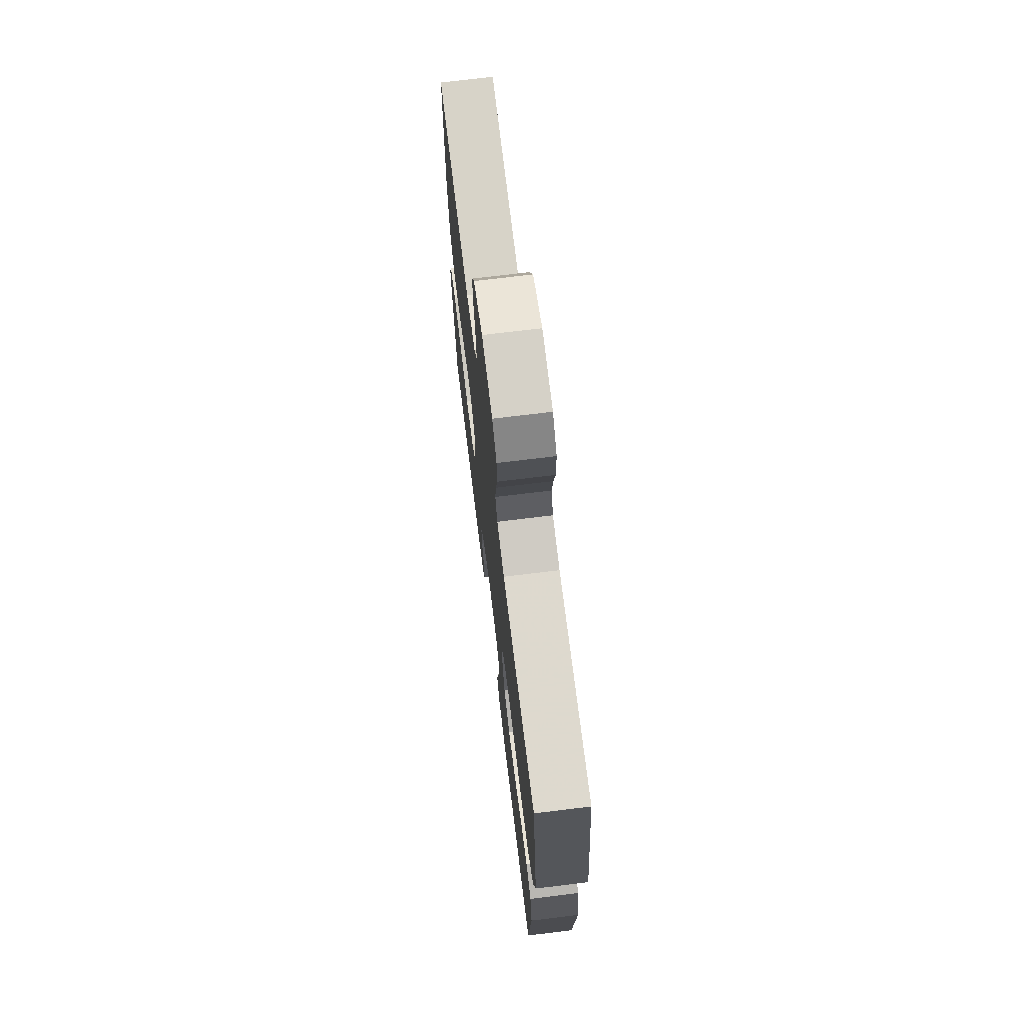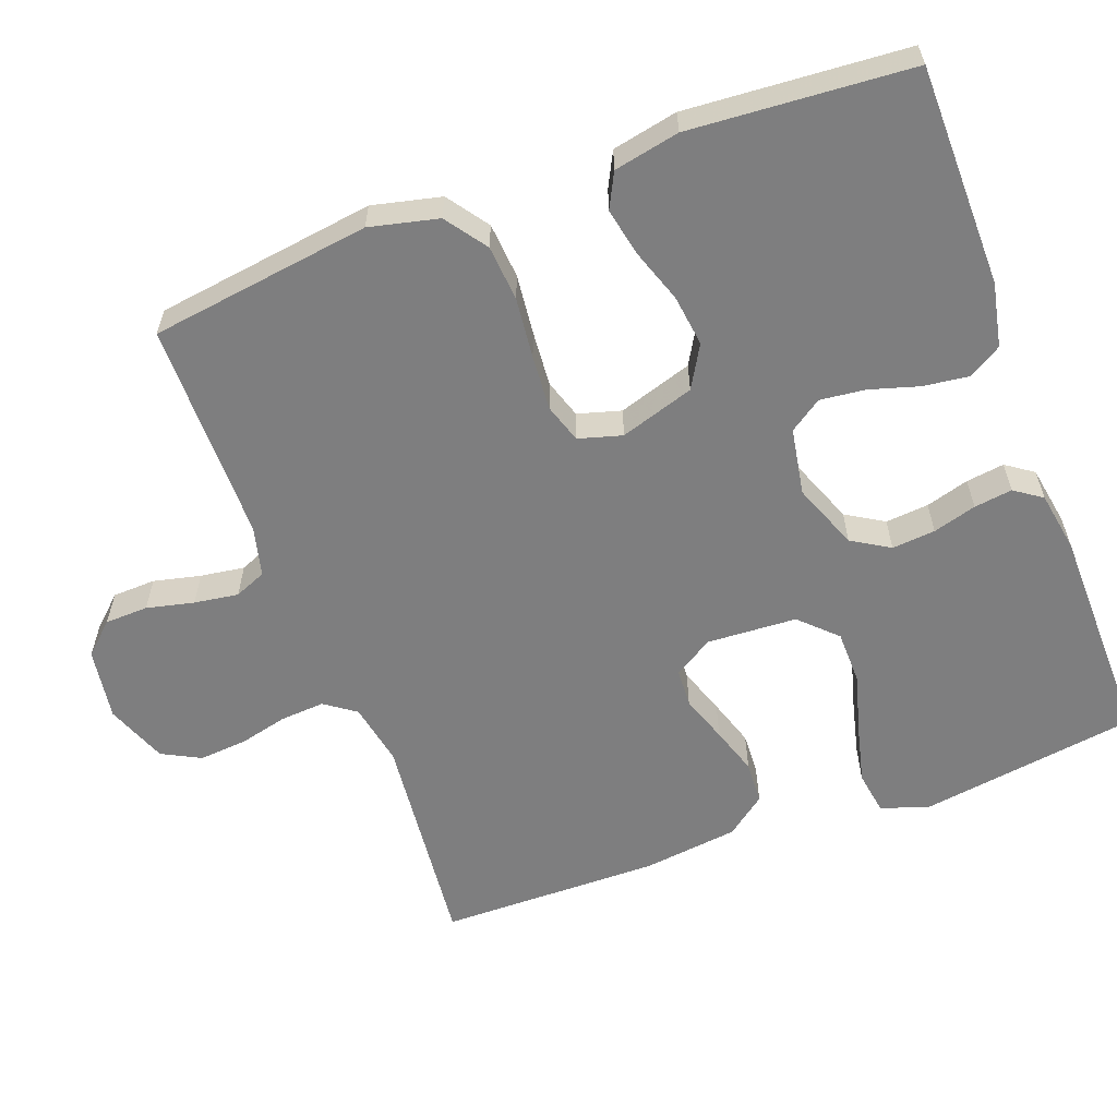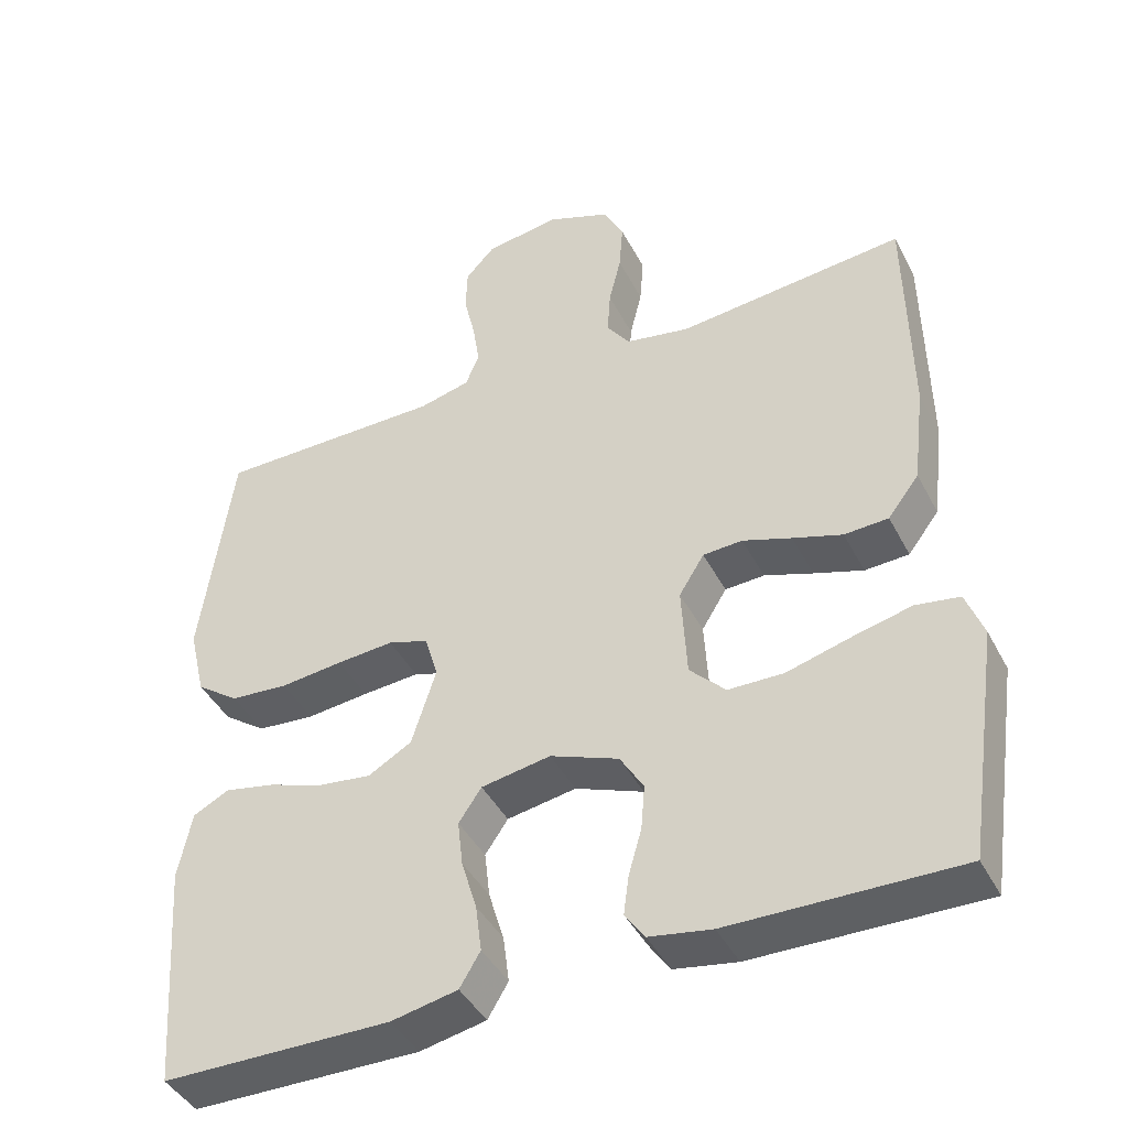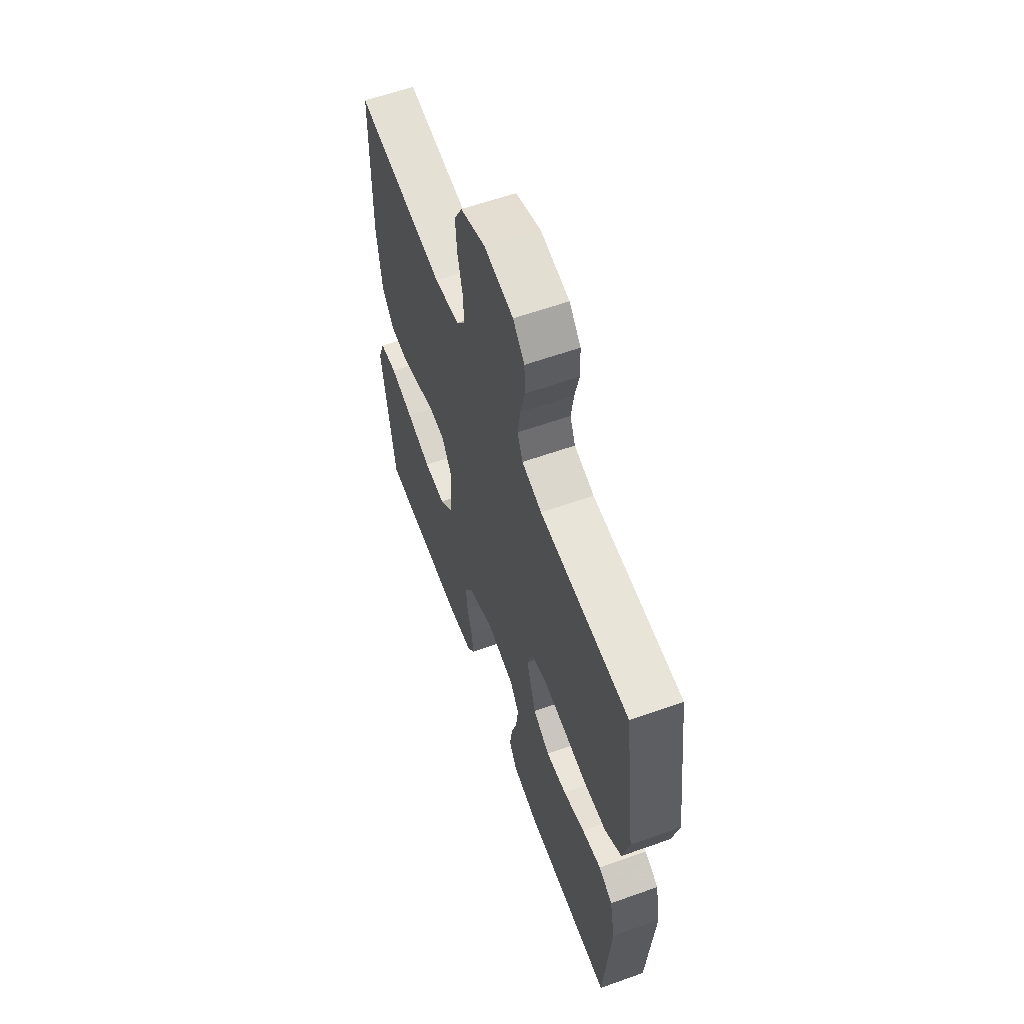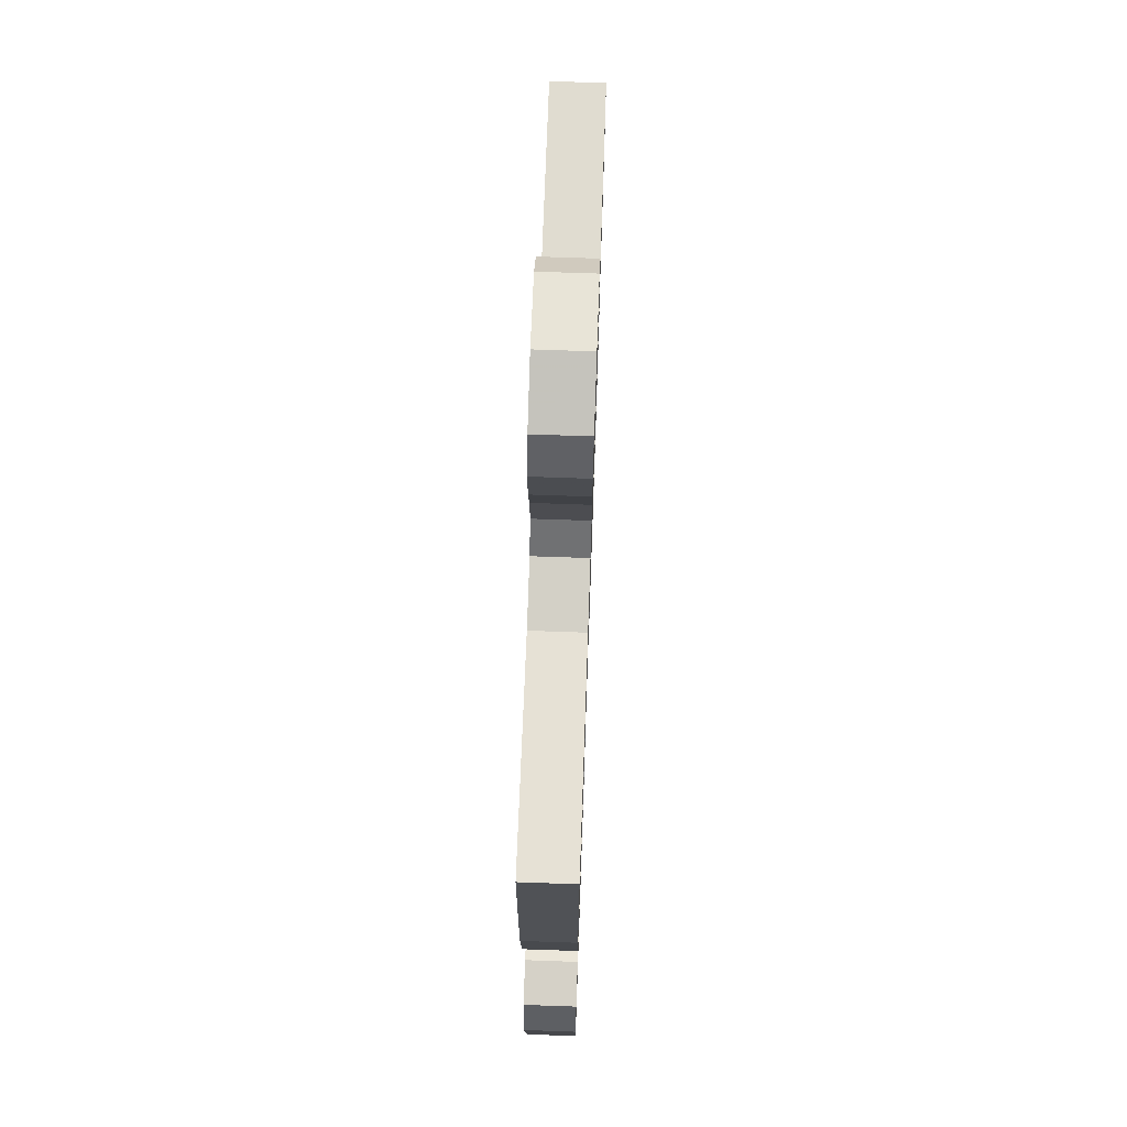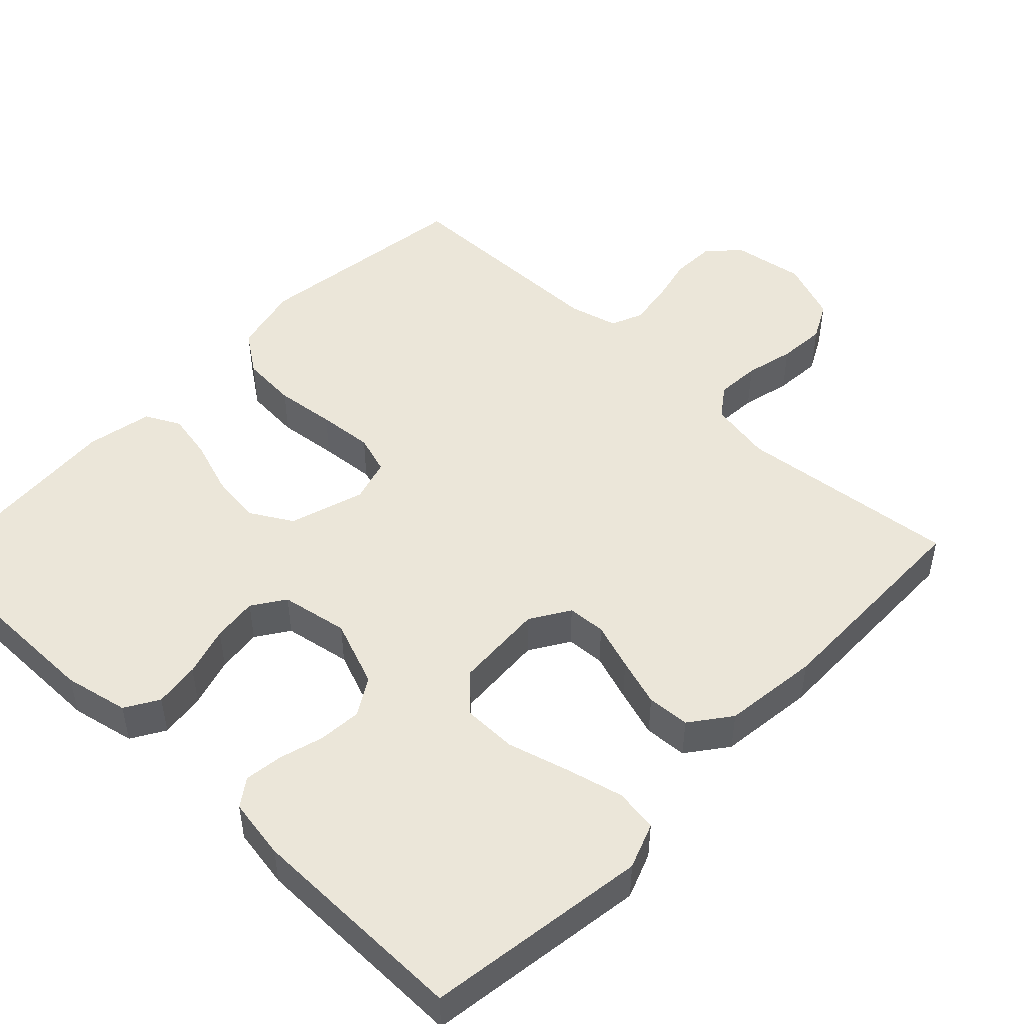
<metadata>
{"format":"obj","ext":"obj","renderer":"f3d","projection":"perspective","resolution":1024,"background":"white","views":[{"elev":71.3,"azim":83.0,"up":"+Z"},{"elev":-59.5,"azim":110.5,"up":"+Y"},{"elev":-42.7,"azim":-154.2,"up":"+Z"},{"elev":60.3,"azim":70.0,"up":"+Z"},{"elev":70.1,"azim":-88.0,"up":"+Z"},{"elev":48.5,"azim":-136.4,"up":"+Y"}]}
</metadata>
<code>
v 0.5 0.07 -0.5
v 0.2 0.07 -0.502
v 0.113 0.07 -0.484
v 0.086 0.07 -0.439
v 0.094 0.07 -0.377
v 0.114 0.07 -0.31
v 0.121 0.07 -0.249
v 0.091 0.07 -0.205
v 0 0.07 -0.189
v -0.09 0.07 -0.224
v -0.121 0.07 -0.275
v -0.116 0.07 -0.334
v -0.099 0.07 -0.393
v -0.092 0.07 -0.445
v -0.118 0.07 -0.482
v -0.2 0.07 -0.496
v -0.5 0.07 -0.5
v -0.544 0.07 -0.2
v -0.521 0.07 -0.138
v -0.463 0.07 -0.129
v -0.385 0.07 -0.148
v -0.302 0.07 -0.171
v -0.229 0.07 -0.17
v -0.182 0.07 -0.122
v -0.175 0.07 0
v -0.208 0.07 0.053
v -0.26 0.07 0.056
v -0.324 0.07 0.034
v -0.389 0.07 0.013
v -0.447 0.07 0.016
v -0.488 0.07 0.07
v -0.504 0.07 0.2
v -0.5 0.07 0.5
v -0.2 0.07 0.469
v -0.115 0.07 0.485
v -0.085 0.07 0.527
v -0.089 0.07 0.587
v -0.105 0.07 0.653
v -0.11 0.07 0.718
v -0.083 0.07 0.77
v 0 0.07 0.802
v 0.098 0.07 0.787
v 0.137 0.07 0.745
v 0.139 0.07 0.686
v 0.124 0.07 0.622
v 0.115 0.07 0.562
v 0.133 0.07 0.519
v 0.2 0.07 0.502
v 0.5 0.07 0.5
v 0.541 0.07 0.2
v 0.519 0.07 0.107
v 0.463 0.07 0.067
v 0.387 0.07 0.061
v 0.305 0.07 0.07
v 0.23 0.07 0.076
v 0.177 0.07 0.059
v 0.16 0.07 0
v 0.192 0.07 -0.101
v 0.249 0.07 -0.134
v 0.319 0.07 -0.125
v 0.392 0.07 -0.1
v 0.457 0.07 -0.087
v 0.504 0.07 -0.111
v 0.522 0.07 -0.2
v 0.5 0 -0.5
v 0.2 0 -0.502
v 0.113 0 -0.484
v 0.086 0 -0.439
v 0.094 0 -0.377
v 0.114 0 -0.31
v 0.121 0 -0.249
v 0.091 0 -0.205
v 0 0 -0.189
v -0.09 0 -0.224
v -0.121 0 -0.275
v -0.116 0 -0.334
v -0.099 0 -0.393
v -0.092 0 -0.445
v -0.118 0 -0.482
v -0.2 0 -0.496
v -0.5 0 -0.5
v -0.544 0 -0.2
v -0.521 0 -0.138
v -0.463 0 -0.129
v -0.385 0 -0.148
v -0.302 0 -0.171
v -0.229 0 -0.17
v -0.182 0 -0.122
v -0.175 0 0
v -0.208 0 0.053
v -0.26 0 0.056
v -0.324 0 0.034
v -0.389 0 0.013
v -0.447 0 0.016
v -0.488 0 0.07
v -0.504 0 0.2
v -0.5 0 0.5
v -0.2 0 0.469
v -0.115 0 0.485
v -0.085 0 0.527
v -0.089 0 0.587
v -0.105 0 0.653
v -0.11 0 0.718
v -0.083 0 0.77
v 0 0 0.802
v 0.098 0 0.787
v 0.137 0 0.745
v 0.139 0 0.686
v 0.124 0 0.622
v 0.115 0 0.562
v 0.133 0 0.519
v 0.2 0 0.502
v 0.5 0 0.5
v 0.541 0 0.2
v 0.519 0 0.107
v 0.463 0 0.067
v 0.387 0 0.061
v 0.305 0 0.07
v 0.23 0 0.076
v 0.177 0 0.059
v 0.16 0 0
v 0.192 0 -0.101
v 0.249 0 -0.134
v 0.319 0 -0.125
v 0.392 0 -0.1
v 0.457 0 -0.087
v 0.504 0 -0.111
v 0.522 0 -0.2
f 60 61 62 63
f 59 60 63 64
f 51 52 53 54
f 51 54 55
f 48 49 50 51
f 47 48 51 55
f 46 47 55 56
f 42 43 44 45
f 42 45 46
f 41 42 46
f 37 38 39 40
f 36 37 40 41
f 31 32 33 34
f 31 34 35
f 30 31 35
f 27 28 29 30
f 27 30 35 36
f 19 20 21 22
f 17 18 19 22
f 17 22 23
f 16 17 23 24
f 12 13 14 15
f 11 12 15 16
f 3 4 5 6
f 3 6 7
f 2 3 7
f 59 64 1 2
f 58 59 2 7
f 57 58 7 8
f 56 57 8 9
f 36 41 46 56
f 26 27 36 56
f 25 26 56 9
f 11 16 24 25
f 10 11 25
f 9 10 25
f 127 126 125 124
f 128 127 124 123
f 118 117 116 115
f 119 118 115
f 115 114 113 112
f 119 115 112 111
f 120 119 111 110
f 109 108 107 106
f 110 109 106
f 110 106 105
f 104 103 102 101
f 105 104 101 100
f 98 97 96 95
f 99 98 95
f 99 95 94
f 94 93 92 91
f 100 99 94 91
f 86 85 84 83
f 86 83 82 81
f 87 86 81
f 88 87 81 80
f 79 78 77 76
f 80 79 76 75
f 70 69 68 67
f 71 70 67
f 71 67 66
f 66 65 128 123
f 71 66 123 122
f 72 71 122 121
f 73 72 121 120
f 120 110 105 100
f 120 100 91 90
f 73 120 90 89
f 89 88 80 75
f 89 75 74
f 89 74 73
f 1 65 66 2
f 2 66 67 3
f 3 67 68 4
f 4 68 69 5
f 5 69 70 6
f 6 70 71 7
f 7 71 72 8
f 8 72 73 9
f 9 73 74 10
f 10 74 75 11
f 11 75 76 12
f 12 76 77 13
f 13 77 78 14
f 14 78 79 15
f 15 79 80 16
f 16 80 81 17
f 17 81 82 18
f 18 82 83 19
f 19 83 84 20
f 20 84 85 21
f 21 85 86 22
f 22 86 87 23
f 23 87 88 24
f 24 88 89 25
f 25 89 90 26
f 26 90 91 27
f 27 91 92 28
f 28 92 93 29
f 29 93 94 30
f 30 94 95 31
f 31 95 96 32
f 32 96 97 33
f 33 97 98 34
f 34 98 99 35
f 35 99 100 36
f 36 100 101 37
f 37 101 102 38
f 38 102 103 39
f 39 103 104 40
f 40 104 105 41
f 41 105 106 42
f 42 106 107 43
f 43 107 108 44
f 44 108 109 45
f 45 109 110 46
f 46 110 111 47
f 47 111 112 48
f 48 112 113 49
f 49 113 114 50
f 50 114 115 51
f 51 115 116 52
f 52 116 117 53
f 53 117 118 54
f 54 118 119 55
f 55 119 120 56
f 56 120 121 57
f 57 121 122 58
f 58 122 123 59
f 59 123 124 60
f 60 124 125 61
f 61 125 126 62
f 62 126 127 63
f 63 127 128 64
f 64 128 65 1

</code>
